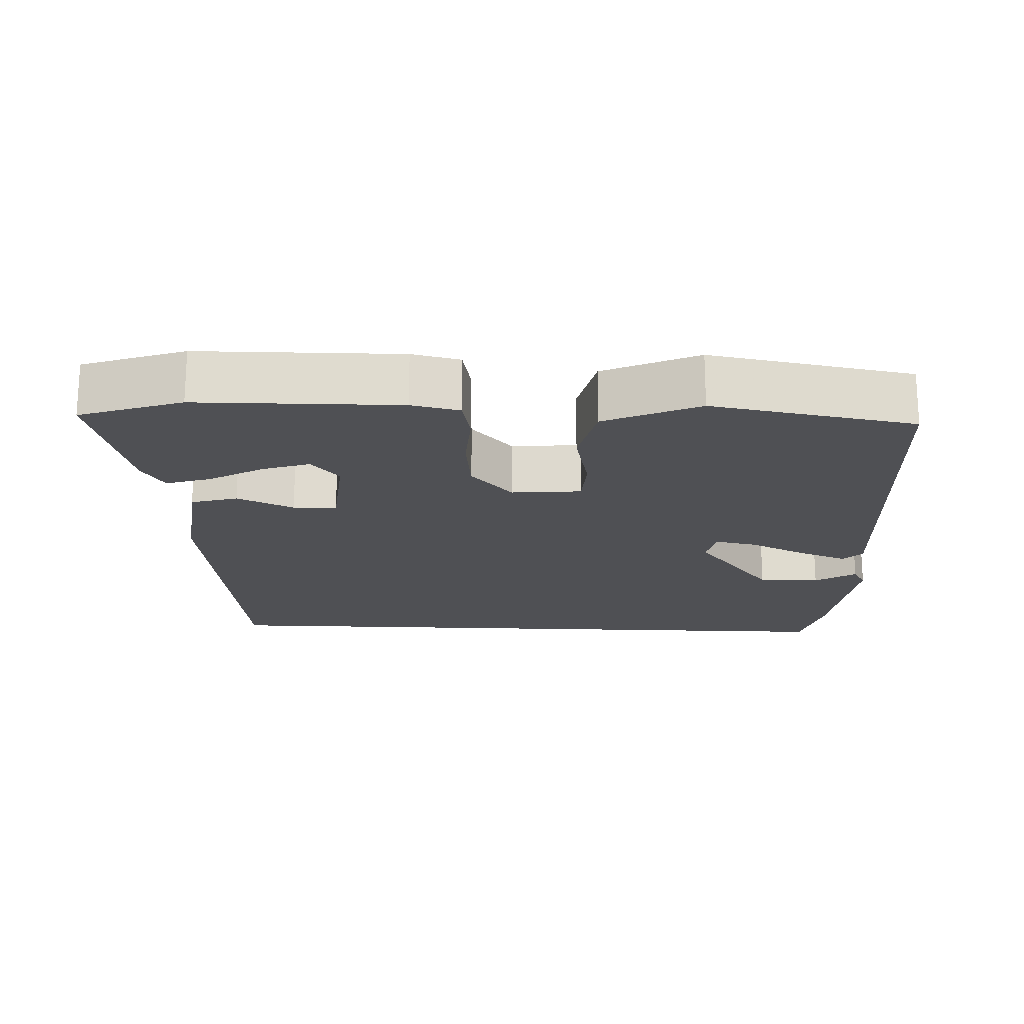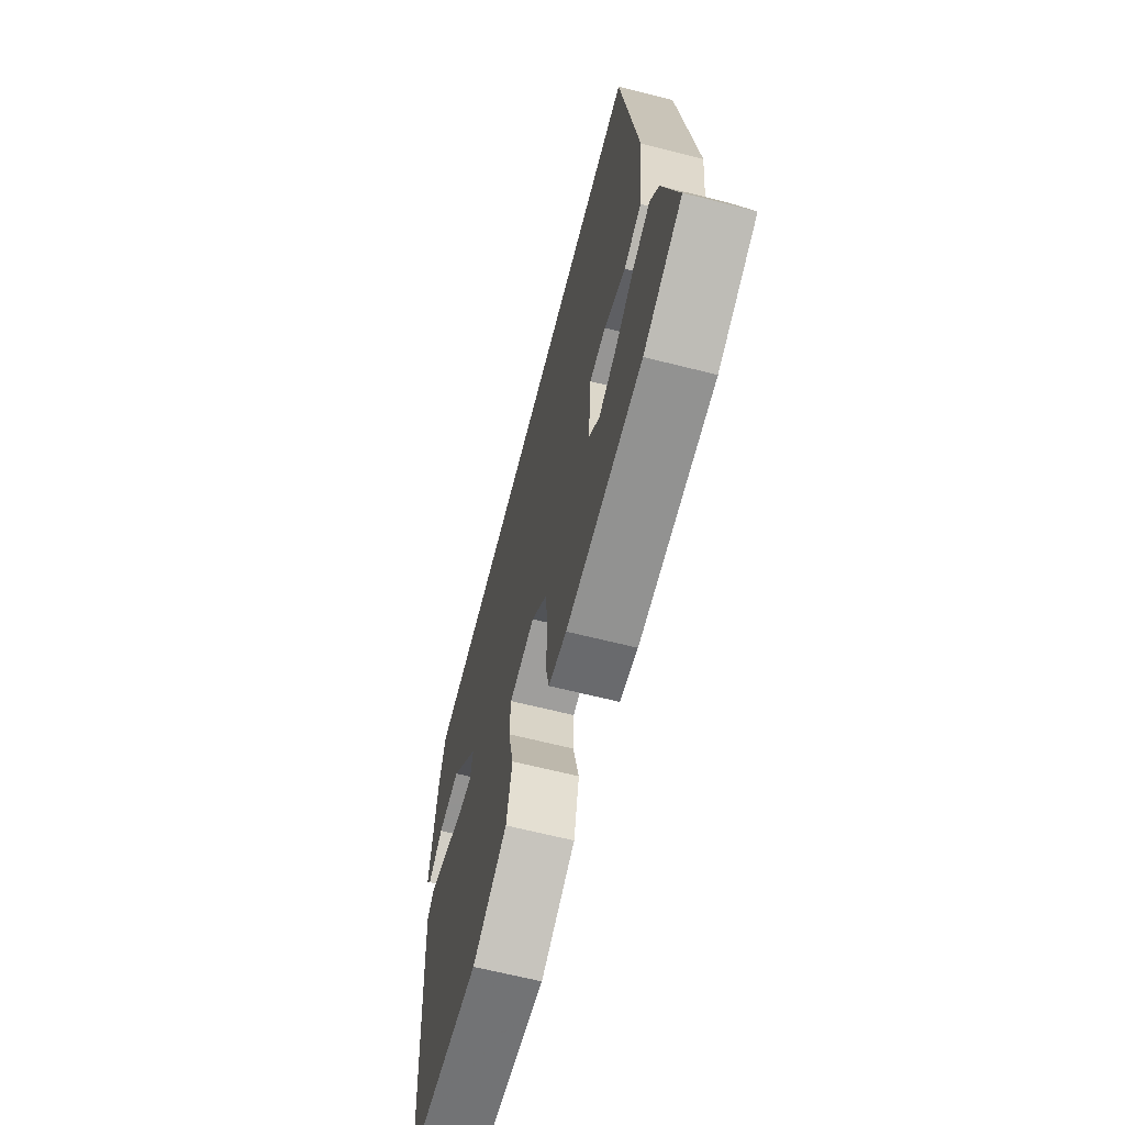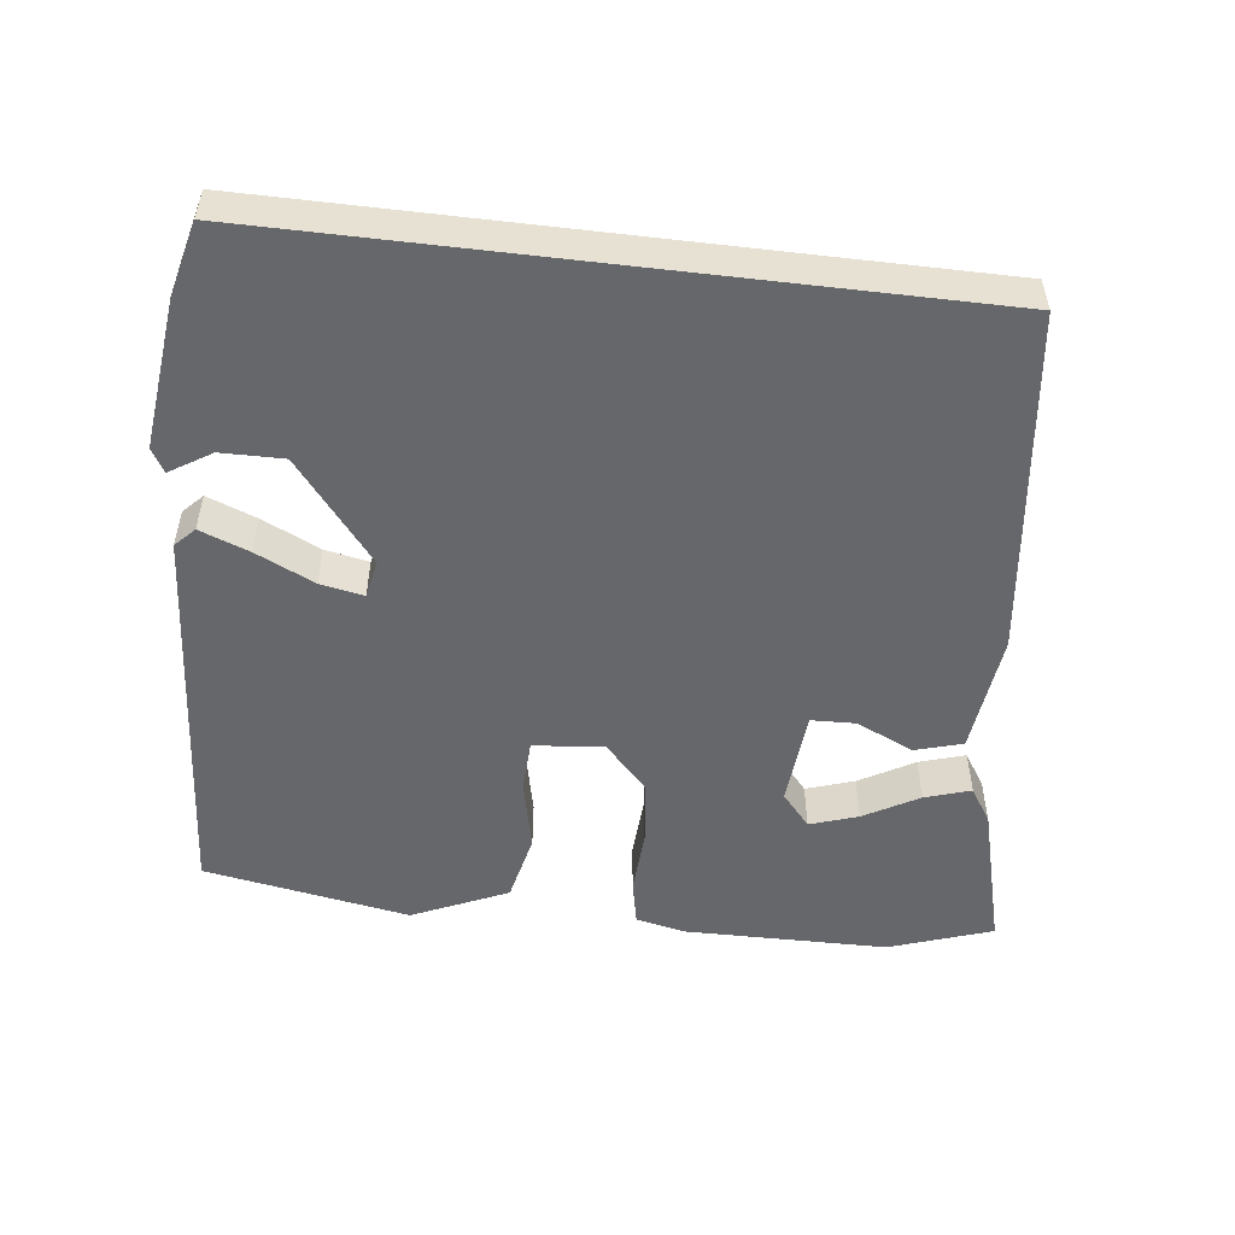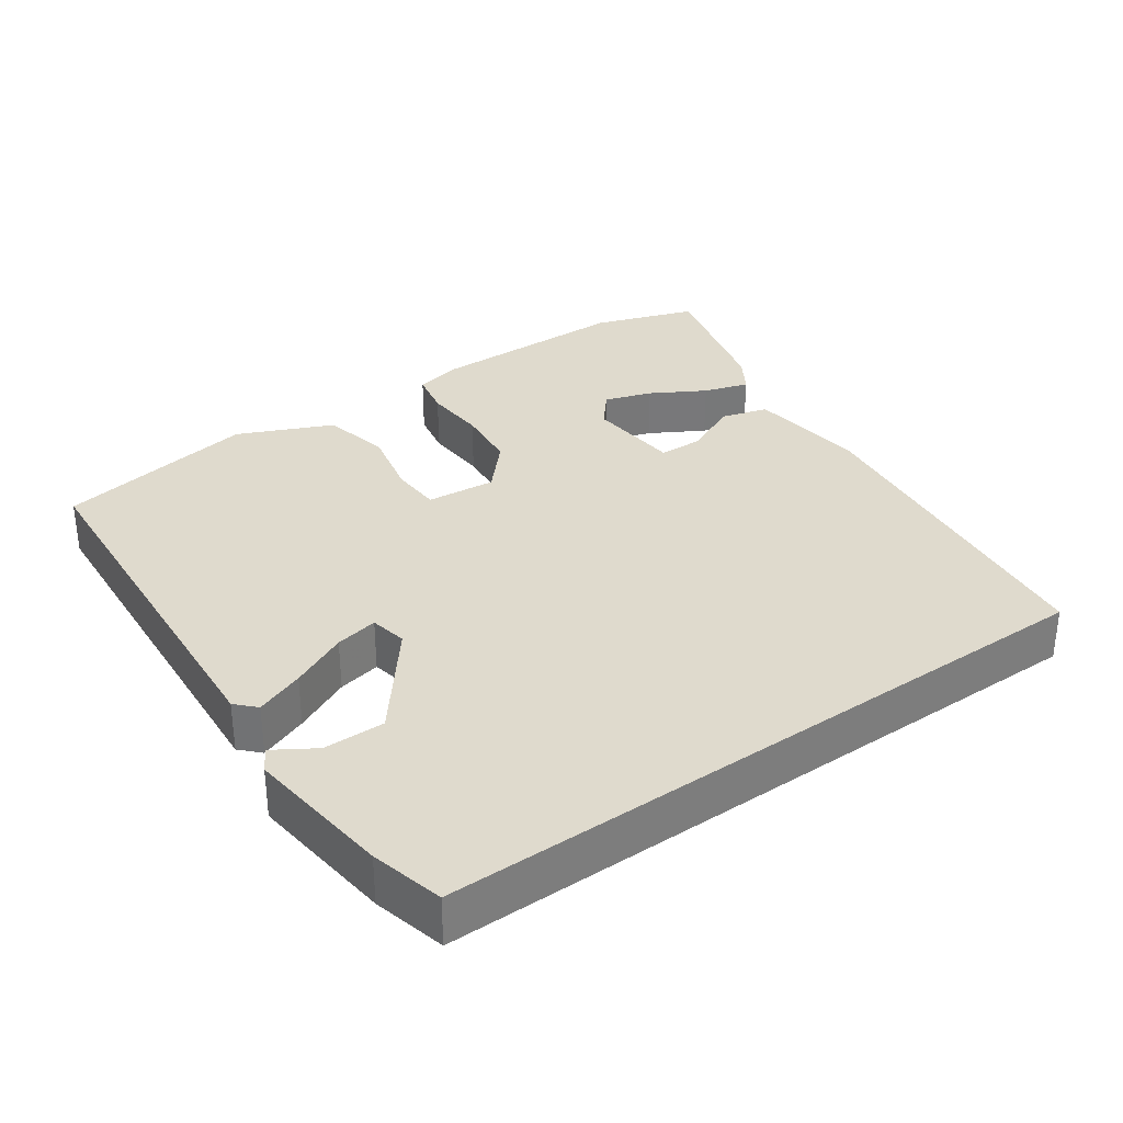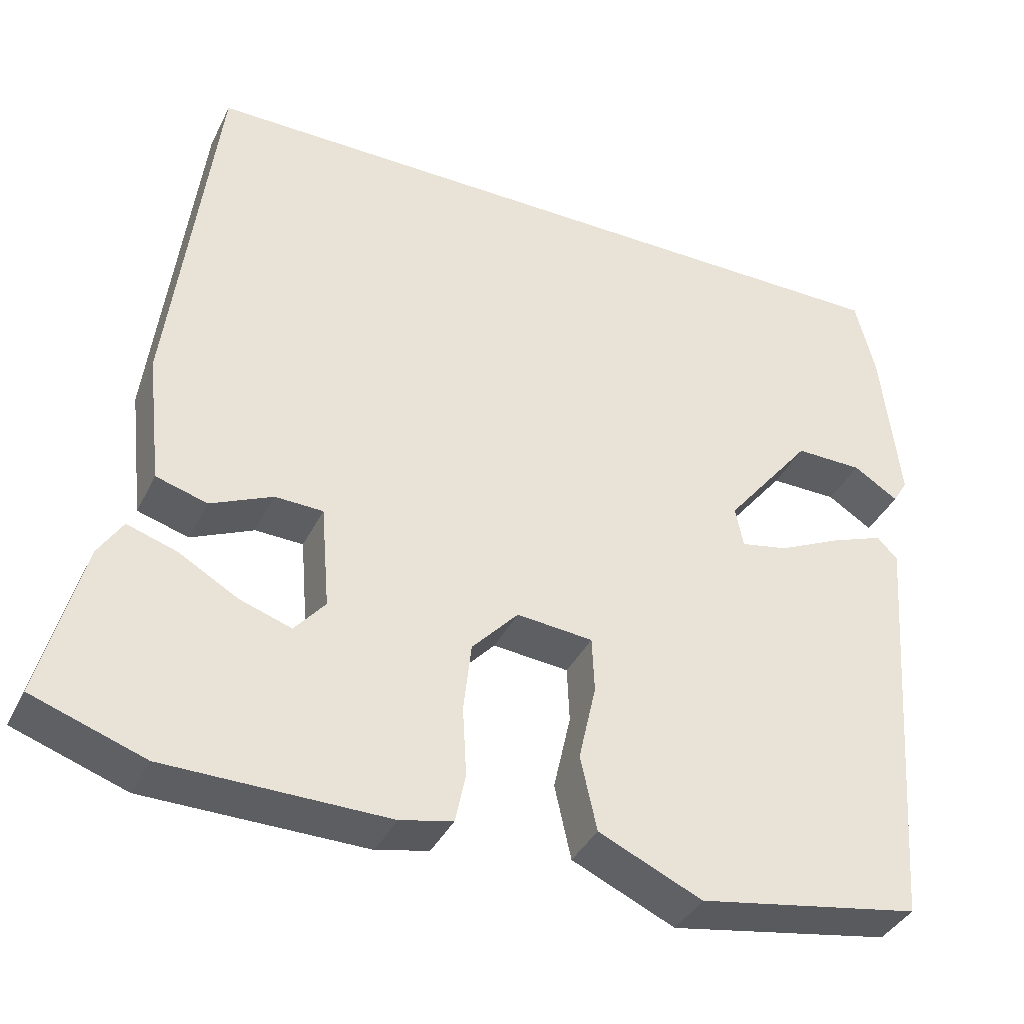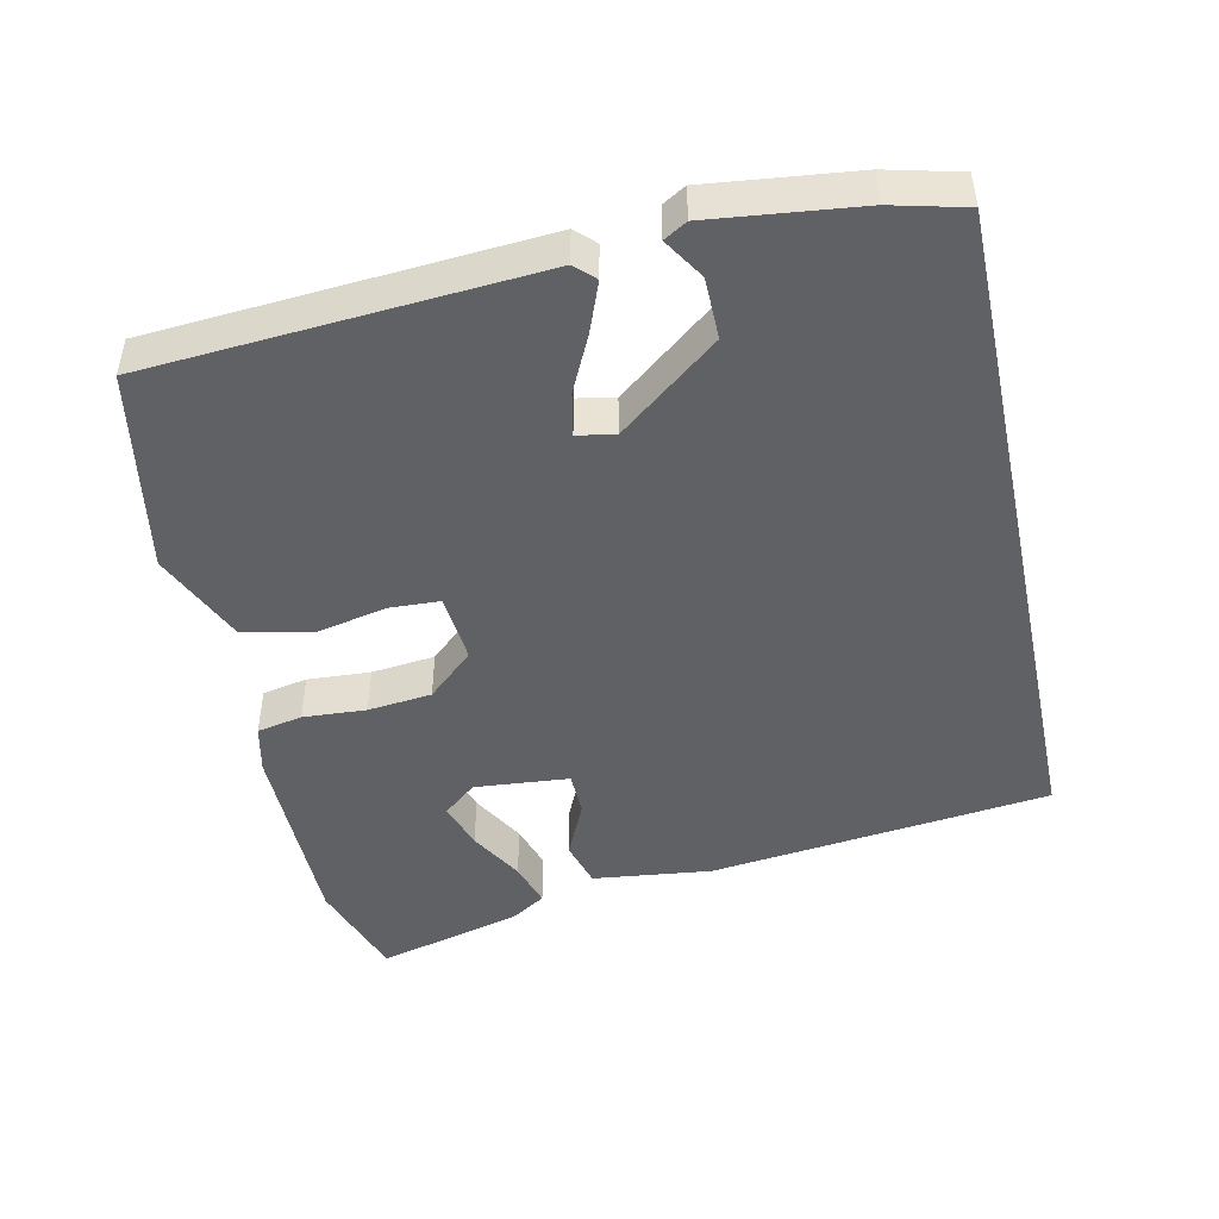
<metadata>
{"format":"obj","ext":"obj","renderer":"f3d","projection":"perspective","resolution":1024,"background":"white","views":[{"elev":-19.2,"azim":177.5,"up":"+Y"},{"elev":-65.7,"azim":75.8,"up":"+Z"},{"elev":-52.1,"azim":-6.9,"up":"+Y"},{"elev":32.8,"azim":-35.4,"up":"+Y"},{"elev":-38.4,"azim":155.9,"up":"+Z"},{"elev":-47.0,"azim":-78.0,"up":"+Y"}]}
</metadata>
<code>
v -0.509 0.07 0.5
v 0.443 0.07 0.5
v 0.501 0.07 0.026
v 0.482 0.07 -0.14
v 0.417 0.07 -0.159
v 0.338 0.07 -0.123
v 0.277 0.07 -0.125
v 0.266 0.07 -0.257
v 0.305 0.07 -0.303
v 0.371 0.07 -0.281
v 0.446 0.07 -0.238
v 0.509 0.07 -0.218
v 0.54 0.07 -0.267
v 0.593 0.07 -0.468
v 0.451 0.07 -0.517
v 0.17 0.07 -0.52
v 0.103 0.07 -0.505
v 0.09 0.07 -0.442
v 0.095 0.07 -0.354
v 0.085 0.07 -0.265
v 0.026 0.07 -0.201
v -0.071 0.07 -0.21
v -0.074 0.07 -0.281
v -0.052 0.07 -0.38
v -0.073 0.07 -0.475
v -0.204 0.07 -0.534
v -0.487 0.07 -0.484
v -0.528 0.07 0.055
v -0.502 0.07 0.082
v -0.434 0.07 0.056
v -0.354 0.07 0.018
v -0.294 0.07 0.006
v -0.284 0.07 0.058
v -0.395 0.07 0.197
v -0.481 0.07 0.196
v -0.538 0.07 0.16
v -0.557 0.07 0.192
v -0.534 0.07 0.398
v -0.509 0 0.5
v 0.443 0 0.5
v 0.501 0 0.026
v 0.482 0 -0.14
v 0.417 0 -0.159
v 0.338 0 -0.123
v 0.277 0 -0.125
v 0.266 0 -0.257
v 0.305 0 -0.303
v 0.371 0 -0.281
v 0.446 0 -0.238
v 0.509 0 -0.218
v 0.54 0 -0.267
v 0.593 0 -0.468
v 0.451 0 -0.517
v 0.17 0 -0.52
v 0.103 0 -0.505
v 0.09 0 -0.442
v 0.095 0 -0.354
v 0.085 0 -0.265
v 0.026 0 -0.201
v -0.071 0 -0.21
v -0.074 0 -0.281
v -0.052 0 -0.38
v -0.073 0 -0.475
v -0.204 0 -0.534
v -0.487 0 -0.484
v -0.528 0 0.055
v -0.502 0 0.082
v -0.434 0 0.056
v -0.354 0 0.018
v -0.294 0 0.006
v -0.284 0 0.058
v -0.395 0 0.197
v -0.481 0 0.196
v -0.538 0 0.16
v -0.557 0 0.192
v -0.534 0 0.398
f 37 38 1
f 36 37 1
f 35 36 1
f 34 35 1 2
f 2 3 4
f 34 2 4
f 33 34 4
f 32 33 4
f 29 30 31
f 28 29 31
f 27 28 31
f 26 27 31
f 25 26 31
f 24 25 31
f 23 24 31
f 22 23 31 32
f 21 22 32
f 17 18 19
f 16 17 19
f 15 16 19
f 14 15 19
f 13 14 19
f 10 11 12 13
f 9 10 13
f 9 13 19
f 8 9 19 20
f 4 5 6
f 32 4 6
f 32 6 7
f 21 32 7 8
f 8 20 21
f 39 76 75
f 39 75 74
f 39 74 73
f 40 39 73 72
f 42 41 40
f 42 40 72
f 42 72 71
f 42 71 70
f 69 68 67
f 69 67 66
f 69 66 65
f 69 65 64
f 69 64 63
f 69 63 62
f 69 62 61
f 70 69 61 60
f 70 60 59
f 57 56 55
f 57 55 54
f 57 54 53
f 57 53 52
f 57 52 51
f 51 50 49 48
f 51 48 47
f 57 51 47
f 58 57 47 46
f 44 43 42
f 44 42 70
f 45 44 70
f 46 45 70 59
f 59 58 46
f 1 39 40 2
f 2 40 41 3
f 3 41 42 4
f 4 42 43 5
f 5 43 44 6
f 6 44 45 7
f 7 45 46 8
f 8 46 47 9
f 9 47 48 10
f 10 48 49 11
f 11 49 50 12
f 12 50 51 13
f 13 51 52 14
f 14 52 53 15
f 15 53 54 16
f 16 54 55 17
f 17 55 56 18
f 18 56 57 19
f 19 57 58 20
f 20 58 59 21
f 21 59 60 22
f 22 60 61 23
f 23 61 62 24
f 24 62 63 25
f 25 63 64 26
f 26 64 65 27
f 27 65 66 28
f 28 66 67 29
f 29 67 68 30
f 30 68 69 31
f 31 69 70 32
f 32 70 71 33
f 33 71 72 34
f 34 72 73 35
f 35 73 74 36
f 36 74 75 37
f 37 75 76 38
f 38 76 39 1

</code>
